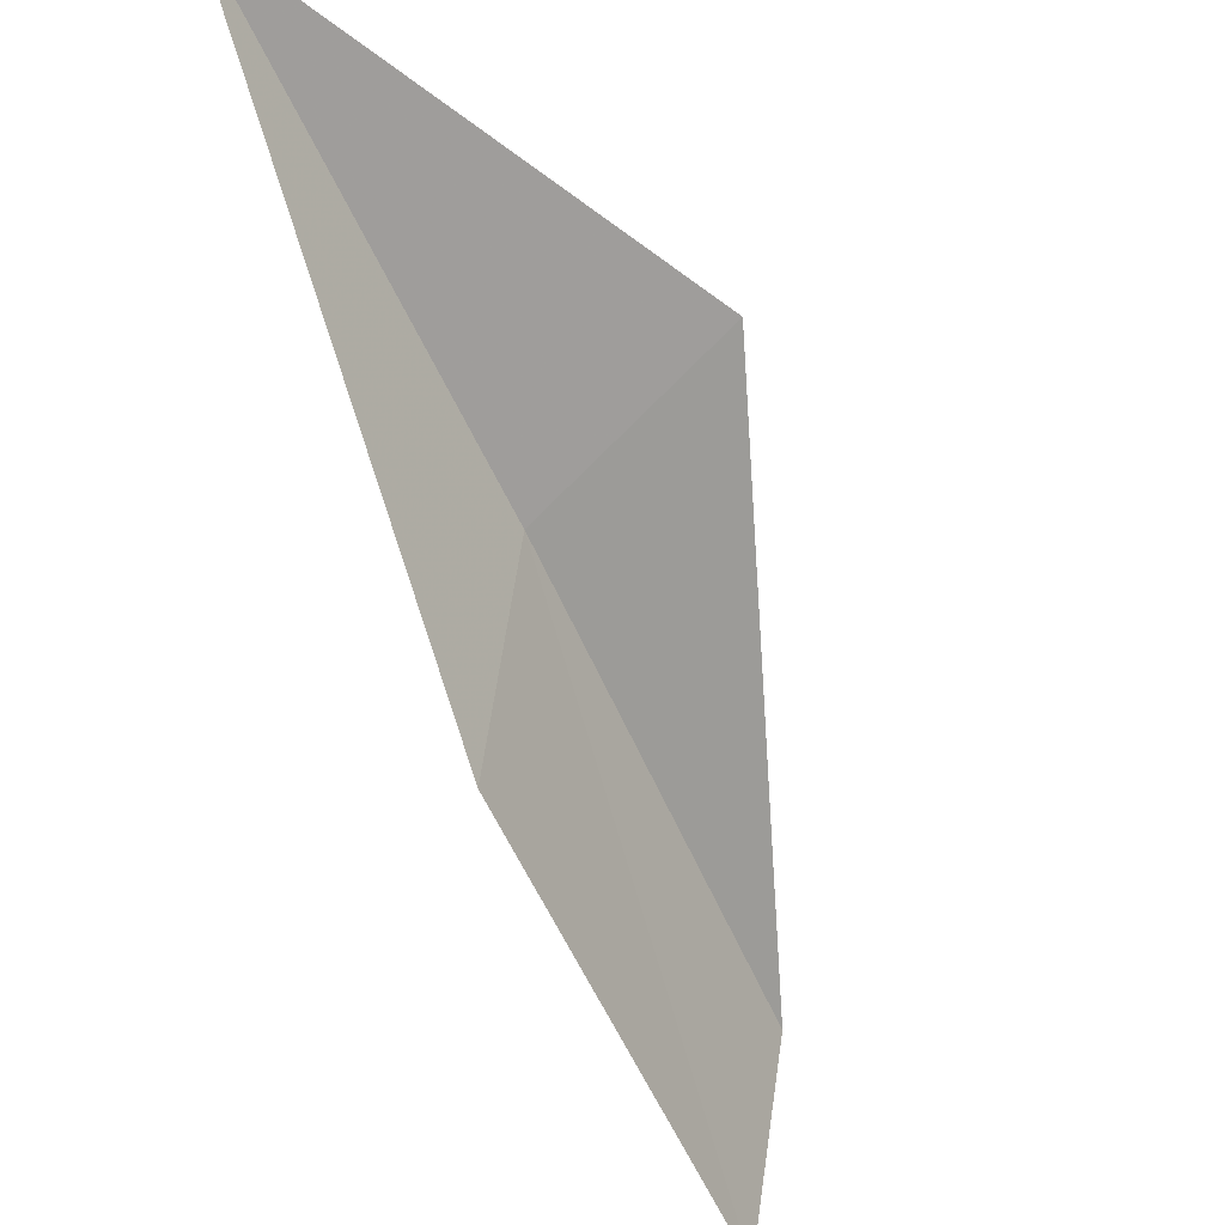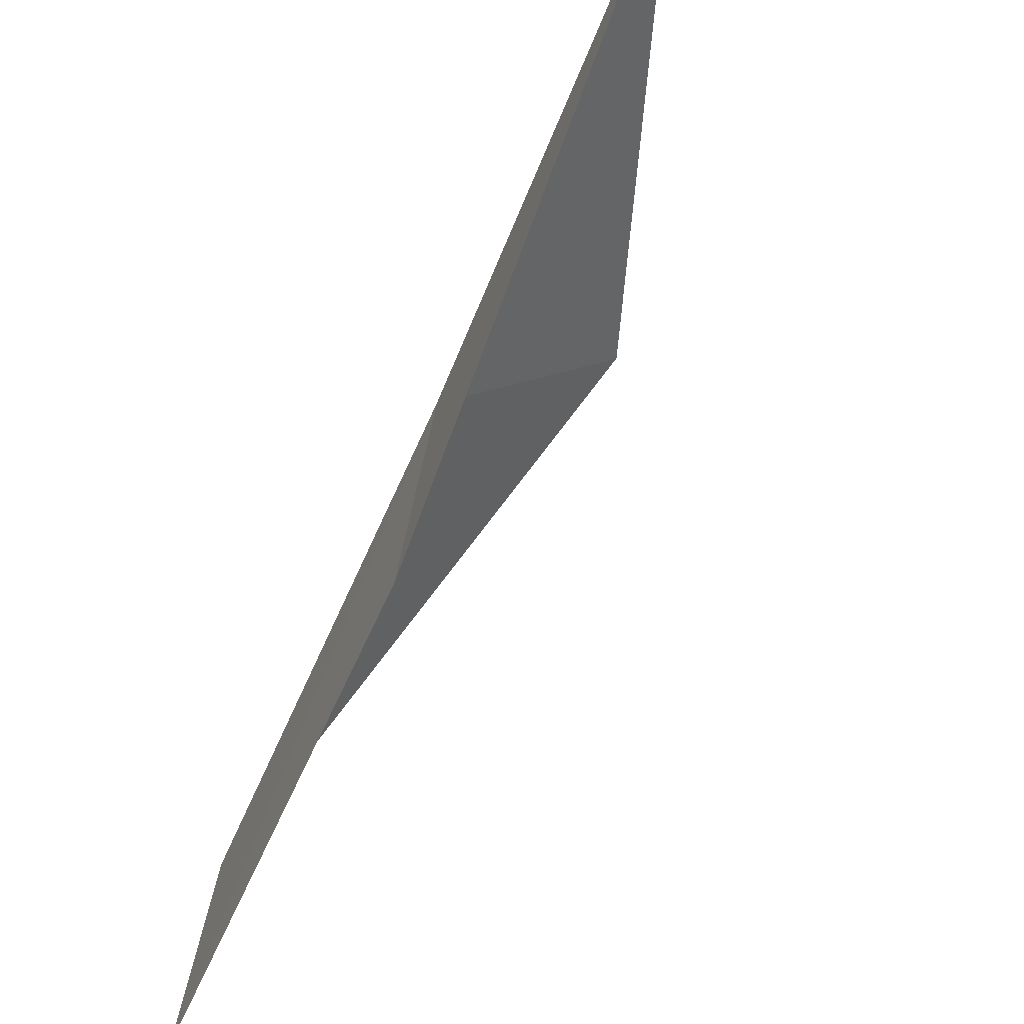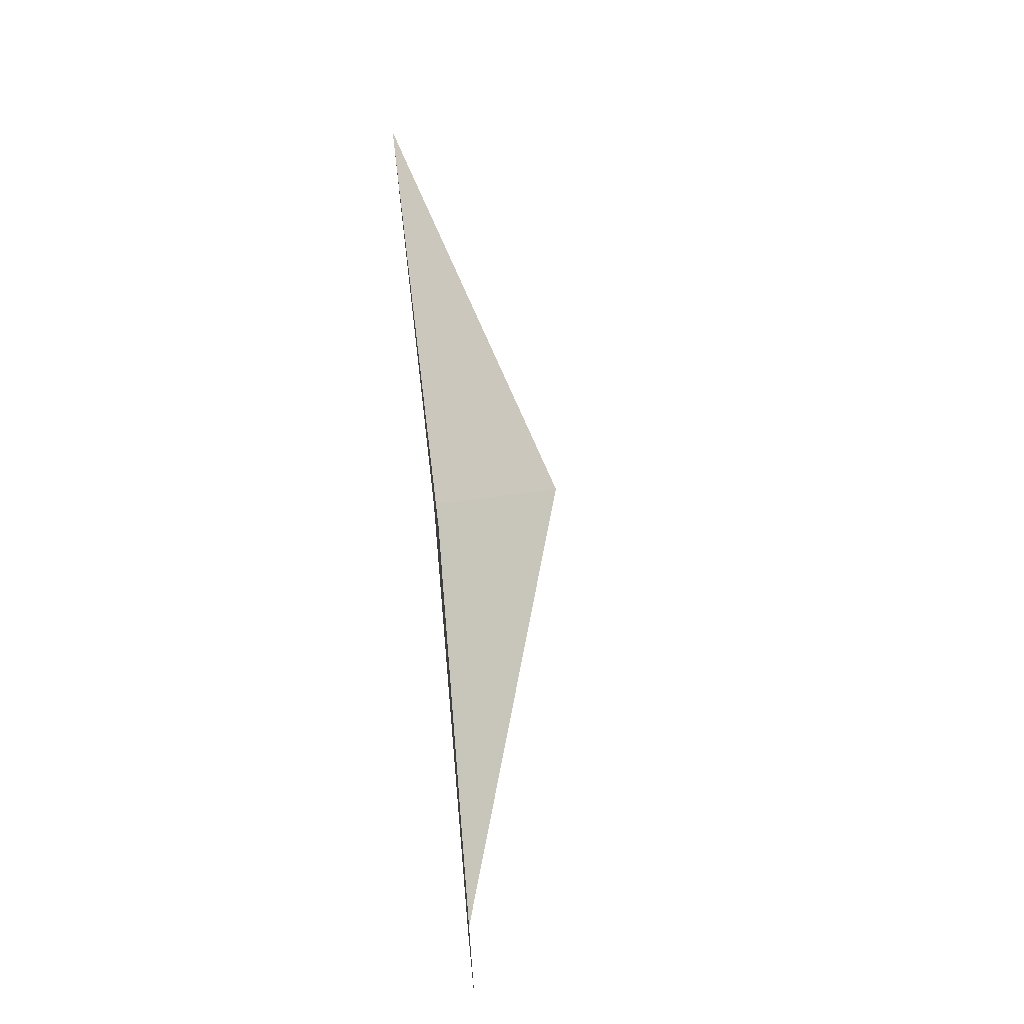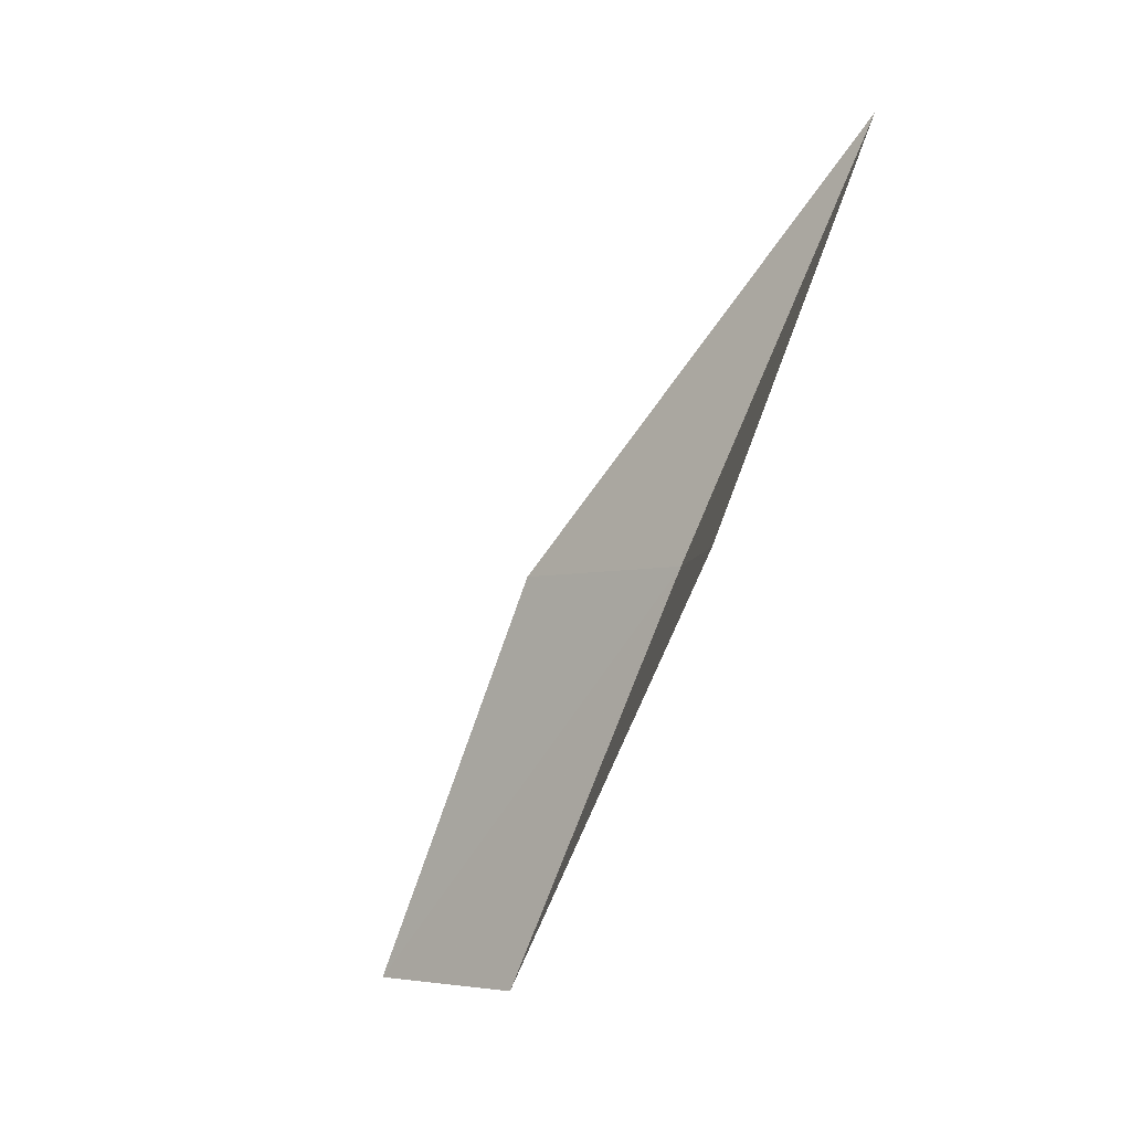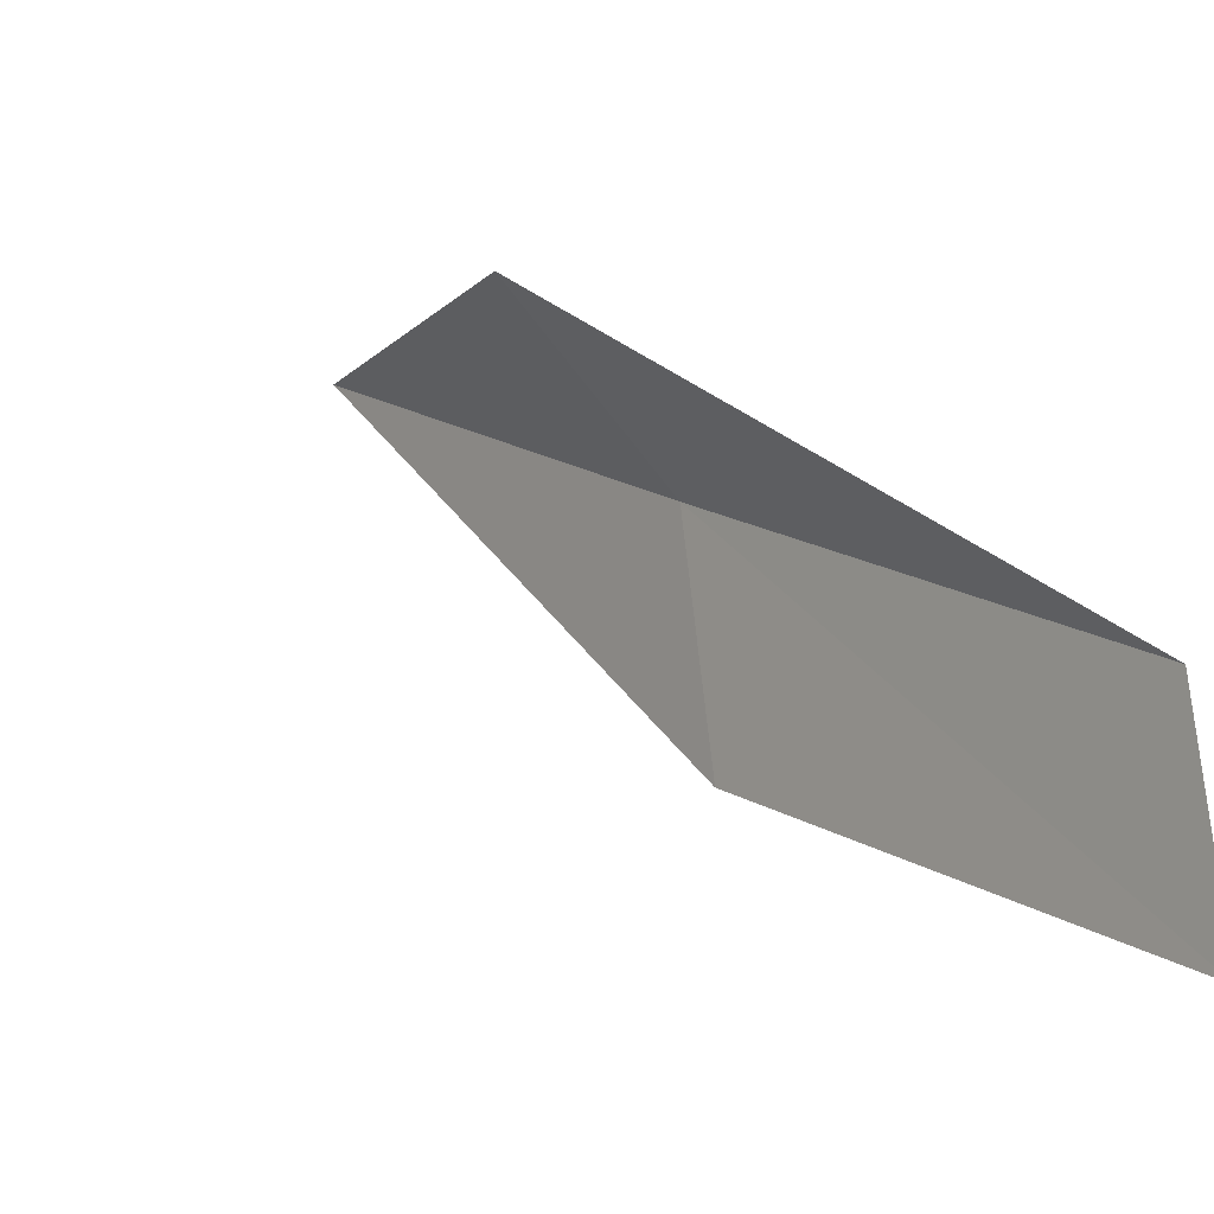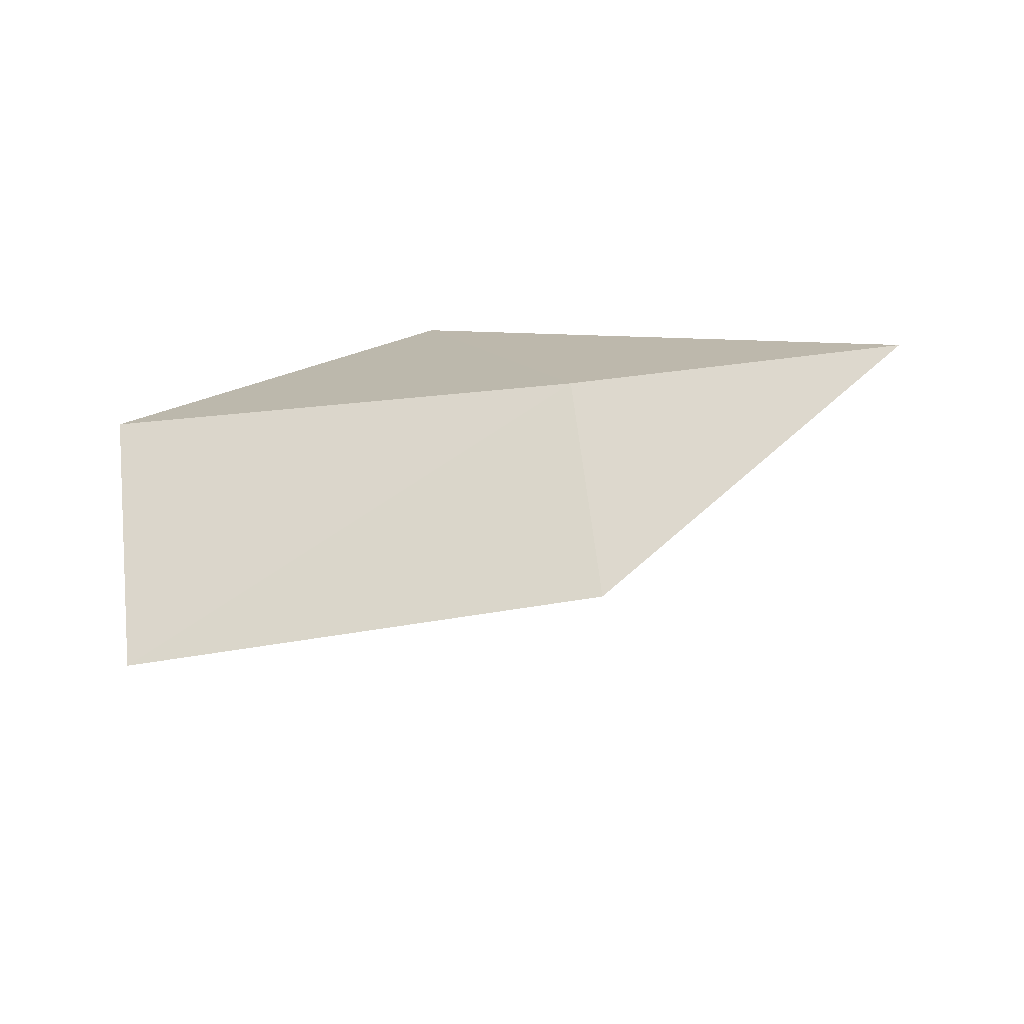
<metadata>
{"format":"obj","ext":"obj","renderer":"f3d","projection":"perspective","resolution":1024,"background":"white","views":[{"elev":-33.5,"azim":27.2,"up":"+Y"},{"elev":-40.7,"azim":-26.9,"up":"+Y"},{"elev":6.8,"azim":-12.6,"up":"+Z"},{"elev":-4.7,"azim":122.2,"up":"+Z"},{"elev":-16.1,"azim":137.9,"up":"+Y"},{"elev":-27.4,"azim":-133.1,"up":"+Y"}]}
</metadata>
<code>
v 29.33 22.16 39.23
v 29.01 20.1 39.23
v 29.23 24.28 43.59
v 31.1 23.46 39.23
v 28.99 18.18 34.87
v 29.31 20.08 34.87
f 1 3 2
f 1 5 6
f 1 2 5
f 1 4 3
f 1 6 4

</code>
